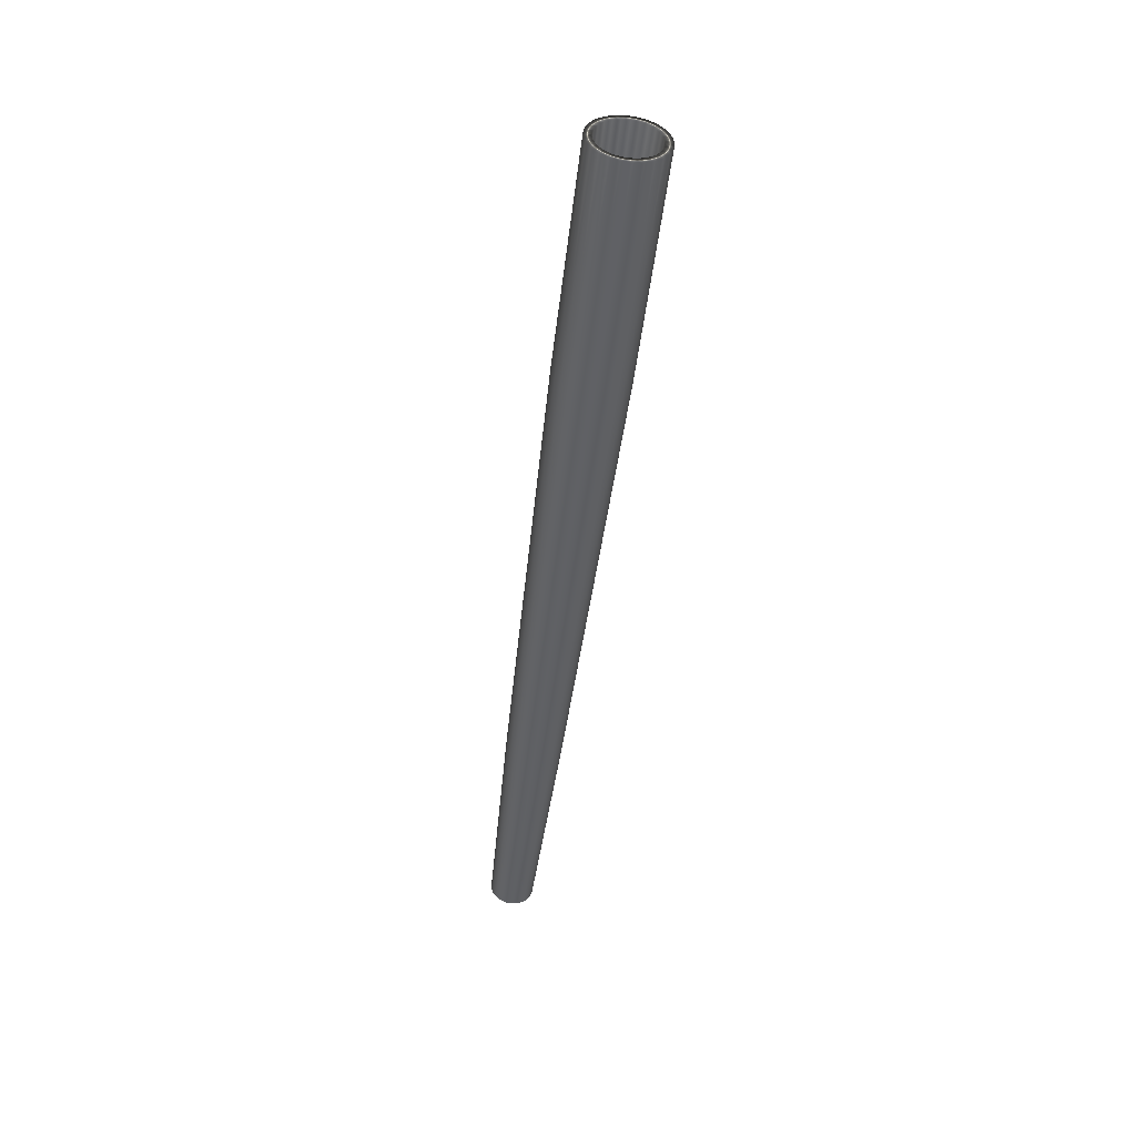
<metadata>
{"format":"obj","ext":"obj","renderer":"f3d","projection":"perspective","resolution":1024,"background":"white","views":[{"elev":-36.4,"azim":90.1,"up":"+Z"}]}
</metadata>
<code>
v -0.4839 -0.005035 0.1621
v -0.732 -0.0362 0.1063
v -0.7318 -0.03798 0.1064
v -0.8559 -0.05153 0.07727
v -0.8553 -0.05189 0.07495
v -0.8552 -0.05305 0.075
v -0.7309 -0.03662 0.101
v -0.4824 -0.005673 0.1553
v -0.4822 -0.007534 0.1554
v -0.3586 0.009661 0.1844
v -0.3594 0.01024 0.1881
v -0.3591 0.007369 0.1882
v -0.4833 -0.0102 0.162
v -0.7315 -0.04027 0.1062
v -0.7312 -0.042 0.1058
v -0.8555 -0.05476 0.07723
v -0.855 -0.05449 0.07487
v -0.8548 -0.05561 0.07463
v -0.7305 -0.03926 0.1009
v -0.482 -0.009019 0.1552
v -0.4817 -0.01082 0.1548
v -0.3581 0.005469 0.1842
v -0.3588 0.005038 0.188
v -0.3583 0.002252 0.1874
v -0.4824 -0.01513 0.1606
v -0.7308 -0.04414 0.1051
v -0.7304 -0.0457 0.1043
v -0.8549 -0.05784 0.07636
v -0.8545 -0.05697 0.07414
v -0.8543 -0.05798 0.07361
v -0.7301 -0.04177 0.1001
v -0.4814 -0.01222 0.1543
v -0.4811 -0.01385 0.1535
v -0.3573 0.001479 0.183
v -0.3579 6.8e-05 0.1866
v -0.3573 -0.002445 0.1853
v -0.4813 -0.0195 0.158
v -0.7299 -0.04756 0.1029
v -0.7295 -0.04884 0.1018
v -0.8542 -0.06057 0.07472
v -0.854 -0.05915 0.07279
v -0.8537 -0.05998 0.07202
v -0.7295 -0.04398 0.09875
v -0.4807 -0.01505 0.1527
v -0.4803 -0.01639 0.1514
v -0.3564 -0.002038 0.1809
v -0.3568 -0.004333 0.184
v -0.3561 -0.006401 0.1821
v -0.4801 -0.023 0.1544
v -0.729 -0.05028 0.1
v -0.7286 -0.0512 0.09854
v -0.8535 -0.06276 0.07244
v -0.8534 -0.06089 0.07092
v -0.8531 -0.06148 0.06996
v -0.7289 -0.04575 0.09686
v -0.48 -0.01732 0.1503
v -0.4795 -0.01828 0.1487
v -0.3555 -0.004843 0.1779
v -0.3556 -0.007864 0.1803
v -0.3549 -0.009347 0.1779
v -0.4789 -0.02541 0.1499
v -0.728 -0.05212 0.09648
v -0.7276 -0.05261 0.09481
v -0.8527 -0.06426 0.06966
v -0.8528 -0.06206 0.06866
v -0.8525 -0.06238 0.06757
v -0.7283 -0.04694 0.09456
v -0.4792 -0.01888 0.1474
v -0.4787 -0.0194 0.1456
v -0.3545 -0.006743 0.1742
v -0.3544 -0.01029 0.1758
v -0.3537 -0.01108 0.1731
v -0.4777 -0.02655 0.145
v -0.7271 -0.05296 0.09257
v -0.7267 -0.05299 0.09082
v -0.852 -0.06497 0.06657
v -0.8522 -0.0626 0.06616
v -0.852 -0.06262 0.06503
v -0.7277 -0.04748 0.09202
v -0.4784 -0.01962 0.1442
v -0.478 -0.01966 0.1424
v -0.3535 -0.00761 0.1702
v -0.3532 -0.01143 0.1709
v -0.3526 -0.01149 0.168
v -0.4767 -0.02635 0.1399
v -0.7263 -0.05274 0.08855
v -0.726 -0.05231 0.08683
v -0.8513 -0.06484 0.06339
v -0.8517 -0.06246 0.0636
v -0.8515 -0.06218 0.06248
v -0.7271 -0.04734 0.08942
v -0.4777 -0.01949 0.1409
v -0.4774 -0.01904 0.1391
v -0.3527 -0.007384 0.166
v -0.3522 -0.01123 0.1657
v -0.3517 -0.01054 0.163
v -0.4759 -0.02482 0.135
v -0.7257 -0.05147 0.0847
v -0.7254 -0.05061 0.08314
v -0.8508 -0.06388 0.06033
v -0.8513 -0.06165 0.06114
v -0.8511 -0.0611 0.06013
v -0.7267 -0.04652 0.08692
v -0.4772 -0.0185 0.1377
v -0.477 -0.0176 0.1361
v -0.352 -0.006081 0.1621
v -0.3513 -0.00968 0.1608
v -0.351 -0.008293 0.1583
v -0.4753 -0.02206 0.1306
v -0.7252 -0.04924 0.08128
v -0.7251 -0.04801 0.07998
v -0.8505 -0.06216 0.0576
v -0.851 -0.06023 0.05895
v -0.8509 -0.05943 0.05811
v -0.7264 -0.04507 0.0847
v -0.4768 -0.01671 0.1349
v -0.4767 -0.01542 0.1335
v -0.3516 -0.00379 0.1586
v -0.3507 -0.006901 0.1564
v -0.3506 -0.004911 0.1543
v -0.475 -0.01827 0.1271
v -0.725 -0.0462 0.07852
v -0.725 -0.04468 0.07758
v -0.8503 -0.05979 0.05538
v -0.8509 -0.0583 0.05719
v -0.8509 -0.05731 0.05658
v -0.7263 -0.0431 0.08292
v -0.4767 -0.01425 0.1326
v -0.4766 -0.01266 0.1316
v -0.3514 -0.000666 0.1557
v -0.3505 -0.003078 0.1528
v -0.3505 -0.00062 0.1513
v -0.4751 -0.0137 0.1246
v -0.7251 -0.04257 0.07662
v -0.7252 -0.04086 0.07609
v -0.8503 -0.05693 0.05383
v -0.8509 -0.05597 0.05597
v -0.851 -0.05487 0.05563
v -0.7263 -0.04075 0.08168
v -0.4767 -0.01129 0.131
v -0.4768 -0.009502 0.1304
v -0.3514 0.003077 0.1538
v -0.3505 0.001529 0.1503
v -0.3507 0.004287 0.1494
v -0.4754 -0.008662 0.1233
v -0.7254 -0.03858 0.07569
v -0.7256 -0.0368 0.07562
v -0.8506 -0.05379 0.05305
v -0.8511 -0.05343 0.05538
v -0.8512 -0.05228 0.05533
v -0.7265 -0.03816 0.08108
v -0.4769 -0.008024 0.1302
v -0.4771 -0.006163 0.1301
v -0.3517 0.007184 0.1528
v -0.3509 0.006606 0.149
v -0.3512 0.009476 0.1489
v -0.4761 -0.003501 0.1234
v -0.7259 -0.03451 0.07581
v -0.7262 -0.03278 0.07619
v -0.851 -0.05056 0.0531
v -0.8514 -0.05083 0.05545
v -0.8516 -0.04971 0.0557
v -0.7269 -0.03552 0.08116
v -0.4773 -0.004678 0.1302
v -0.4776 -0.002872 0.1306
v -0.3523 0.01138 0.1529
v -0.3515 0.01181 0.1491
v -0.352 0.01459 0.1497
v -0.477 0.001431 0.1248
v -0.7266 -0.03063 0.07697
v -0.727 -0.02908 0.07778
v -0.8515 -0.04748 0.05397
v -0.8519 -0.04836 0.05619
v -0.8521 -0.04735 0.05672
v -0.7273 -0.03301 0.08191
v -0.4779 -0.00148 0.1311
v -0.4783 0.000149 0.132
v -0.353 0.01537 0.1541
v -0.3524 0.01678 0.1505
v -0.353 0.01929 0.1518
v -0.478 0.005799 0.1274
v -0.7275 -0.02722 0.07908
v -0.7279 -0.02594 0.08027
v -0.8522 -0.04475 0.0556
v -0.8524 -0.04618 0.05754
v -0.8527 -0.04534 0.05831
v -0.7279 -0.0308 0.08328
v -0.4786 0.001352 0.1328
v -0.479 0.002693 0.134
v -0.3539 0.01888 0.1563
v -0.3535 0.02118 0.1532
v -0.3542 0.02325 0.1551
v -0.4792 0.009306 0.1311
v -0.7284 -0.0245 0.08201
v -0.7288 -0.02358 0.08349
v -0.8529 -0.04256 0.05788
v -0.853 -0.04444 0.0594
v -0.8533 -0.04384 0.06037
v -0.7285 -0.02903 0.08518
v -0.4794 0.003626 0.1352
v -0.4798 0.004587 0.1367
v -0.3549 0.02169 0.1593
v -0.3547 0.02471 0.1568
v -0.3554 0.02619 0.1592
v -0.4805 0.01171 0.1355
v -0.7294 -0.02266 0.08555
v -0.7298 -0.02217 0.08722
v -0.8537 -0.04106 0.06066
v -0.8536 -0.04326 0.06166
v -0.8539 -0.04294 0.06275
v -0.7291 -0.02784 0.08747
v -0.4802 0.005185 0.138
v -0.4806 0.005701 0.1398
v -0.3558 0.02359 0.1629
v -0.3559 0.02713 0.1613
v -0.3566 0.02793 0.164
v -0.4816 0.01285 0.1405
v -0.7303 -0.02182 0.08946
v -0.7307 -0.02179 0.09122
v -0.8544 -0.04035 0.06375
v -0.8542 -0.04272 0.06416
v -0.8545 -0.0427 0.0653
v -0.7297 -0.0273 0.09001
v -0.4809 0.005925 0.1413
v -0.4813 0.00596 0.1431
v -0.3568 0.02446 0.167
v -0.3571 0.02828 0.1663
v -0.3577 0.02833 0.1691
v -0.4827 0.01265 0.1455
v -0.7311 -0.02204 0.09348
v -0.7314 -0.02247 0.0952
v -0.8551 -0.04048 0.06693
v -0.8547 -0.04286 0.06673
v -0.8549 -0.04314 0.06784
v -0.7303 -0.02744 0.09262
v -0.4816 0.005794 0.1446
v -0.4819 0.005347 0.1463
v -0.3576 0.02423 0.1711
v -0.3582 0.02807 0.1714
v -0.3587 0.02738 0.1742
v -0.4835 0.01112 0.1504
v -0.7317 -0.02331 0.09733
v -0.732 -0.02417 0.09889
v -0.8556 -0.04144 0.07
v -0.8551 -0.04367 0.06919
v -0.8553 -0.04423 0.0702
v -0.7307 -0.02826 0.09511
v -0.4821 0.004801 0.1477
v -0.4824 0.003902 0.1494
v -0.3583 0.02293 0.1751
v -0.359 0.02652 0.1764
v -0.3594 0.02514 0.1789
v -0.4841 0.008364 0.1548
v -0.7322 -0.02554 0.1008
v -0.7323 -0.02678 0.102
v -0.8559 -0.04316 0.07273
v -0.8554 -0.04509 0.07137
v -0.8555 -0.04589 0.07221
v -0.731 -0.02971 0.09733
v -0.4825 0.003015 0.1506
v -0.4826 0.001724 0.1519
v -0.3587 0.02063 0.1786
v -0.3596 0.02375 0.1808
v -0.3598 0.02176 0.1829
v -0.4843 0.004572 0.1584
v -0.7324 -0.02858 0.1035
v -0.7324 -0.0301 0.1045
v -0.8561 -0.04553 0.07495
v -0.8556 -0.04703 0.07314
v -0.8556 -0.04801 0.07375
v -0.7311 -0.03168 0.09912
v -0.4827 0.000556 0.1529
v -0.4827 -0.001037 0.1539
v -0.3589 0.01751 0.1814
v -0.3598 0.01992 0.1844
v -0.3599 0.01747 0.1859
v -0.4843 2e-06 0.1609
v -0.7323 -0.03221 0.1054
v -0.7322 -0.03392 0.1059
v -0.8561 -0.04839 0.0765
v -0.8555 -0.04935 0.07435
v -0.8555 -0.05046 0.0747
v -0.731 -0.03403 0.1004
v -0.4827 -0.002407 0.1545
v -0.4826 -0.004195 0.155
v -0.3589 0.01377 0.1834
v -0.3598 0.01532 0.1869
v -0.3596 0.01256 0.1877
v -0.4836 -0.007905 0.1622
v -0.3588 0.01198 0.184
v -0.4841 -0.002756 0.1617
v -0.856 -0.0501 0.07702
v -0.8557 -0.05331 0.07735
v -0.731 -0.03514 0.1007
v -0.7307 -0.03777 0.101
v -0.3584 0.0078 0.1844
v -0.4828 -0.01298 0.1614
v -0.8552 -0.05649 0.07685
v -0.7303 -0.04038 0.1006
v -0.3577 0.003662 0.1838
v -0.4818 -0.01764 0.1593
v -0.8545 -0.0594 0.07555
v -0.7298 -0.04278 0.0996
v -0.3569 -0.000151 0.1822
v -0.4807 -0.02157 0.1561
v -0.8538 -0.06185 0.07354
v -0.7292 -0.04482 0.09799
v -0.356 -0.003379 0.1796
v -0.4794 -0.02448 0.152
v -0.8531 -0.06368 0.07096
v -0.7286 -0.04634 0.0959
v -0.355 -0.005804 0.1763
v -0.4782 -0.0262 0.1472
v -0.8523 -0.06475 0.06799
v -0.728 -0.04726 0.09348
v -0.354 -0.007259 0.1725
v -0.4771 -0.0266 0.1422
v -0.8516 -0.065 0.06482
v -0.7274 -0.04751 0.09088
v -0.3531 -0.007645 0.1684
v -0.4762 -0.02566 0.1371
v -0.851 -0.06442 0.06168
v -0.7269 -0.04706 0.0883
v -0.3524 -0.006937 0.1643
v -0.4755 -0.02343 0.1325
v -0.8506 -0.06302 0.05877
v -0.7266 -0.04596 0.08591
v -0.3518 -0.005181 0.1605
v -0.4751 -0.02007 0.1285
v -0.8504 -0.06093 0.0563
v -0.7264 -0.04427 0.08386
v -0.3515 -0.002499 0.1572
v -0.475 -0.01581 0.1255
v -0.8503 -0.05827 0.05444
v -0.7263 -0.04212 0.0823
v -0.3514 0.000928 0.1547
v -0.4752 -0.01094 0.1237
v -0.8504 -0.05523 0.0533
v -0.7264 -0.03964 0.08134
v -0.3515 0.004865 0.1532
v -0.4758 -0.005792 0.1232
v -0.8508 -0.05201 0.05297
v -0.7267 -0.03701 0.08103
v -0.3519 0.009045 0.1527
v -0.4765 -0.000715 0.124
v -0.8513 -0.04884 0.05348
v -0.7271 -0.0344 0.0814
v -0.3526 0.01318 0.1533
v -0.4775 0.003944 0.1261
v -0.8519 -0.04592 0.05478
v -0.7276 -0.032 0.08243
v -0.3534 0.01699 0.155
v -0.4787 0.007868 0.1293
v -0.8526 -0.04347 0.05679
v -0.7282 -0.02997 0.08405
v -0.3543 0.02022 0.1575
v -0.4799 0.01079 0.1335
v -0.8534 -0.04164 0.05937
v -0.7288 -0.02844 0.08614
v -0.3553 0.02265 0.1608
v -0.4811 0.01251 0.1382
v -0.8541 -0.04057 0.06234
v -0.7294 -0.02752 0.08856
v -0.3563 0.0241 0.1647
v -0.4822 0.01291 0.1433
v -0.8548 -0.04032 0.06551
v -0.73 -0.02727 0.09115
v -0.3572 0.02449 0.1688
v -0.4831 0.01196 0.1483
v -0.8554 -0.04091 0.06865
v -0.7304 -0.02772 0.09373
v -0.3579 0.02378 0.1729
v -0.4838 0.009732 0.153
v -0.8558 -0.0423 0.07155
v -0.7308 -0.02882 0.09612
v -0.3585 0.02203 0.1767
v -0.4842 0.006373 0.1569
v -0.8561 -0.04439 0.07402
v -0.731 -0.03051 0.09817
v -0.3589 0.01934 0.1799
v -0.4843 0.002114 0.1599
v -0.8561 -0.04705 0.07589
v -0.7311 -0.03266 0.09973
v -0.359 0.01592 0.1824
f 286 284 384
f 270 383 281
f 383 273 283
f 278 382 280
f 382 270 280
f 276 381 287
f 287 286 276
f 381 267 277
f 274 272 380
f 274 384 272
f 379 269 258
f 271 383 269
f 379 261 271
f 268 266 378
f 268 382 266
f 378 258 268
f 264 377 275
f 275 274 264
f 265 381 275
f 377 255 265
f 262 260 376
f 262 380 260
f 375 257 246
f 259 379 257
f 375 249 259
f 256 254 374
f 256 378 254
f 374 246 256
f 252 373 263
f 263 262 252
f 253 377 263
f 373 243 253
f 250 248 372
f 250 376 248
f 371 245 234
f 247 375 245
f 371 237 247
f 244 242 370
f 244 374 242
f 370 234 244
f 369 251 240
f 251 250 240
f 241 373 251
f 369 231 241
f 236 368 238
f 238 372 236
f 222 367 233
f 235 371 233
f 367 225 235
f 230 366 232
f 232 370 230
f 366 222 232
f 228 365 239
f 239 238 228
f 229 369 239
f 365 219 229
f 226 224 364
f 226 368 224
f 363 221 210
f 223 367 221
f 363 213 223
f 220 218 362
f 220 366 218
f 362 210 220
f 216 361 227
f 227 226 216
f 217 365 227
f 361 207 217
f 212 360 214
f 214 364 212
f 198 359 209
f 211 363 209
f 359 201 211
f 206 358 208
f 208 362 206
f 358 198 208
f 357 215 204
f 215 214 204
f 205 361 215
f 357 195 205
f 202 200 356
f 202 360 200
f 186 355 197
f 199 359 197
f 355 189 199
f 196 194 354
f 196 358 194
f 354 186 196
f 192 353 203
f 203 202 192
f 193 357 203
f 353 183 193
f 190 188 352
f 190 356 188
f 174 351 185
f 187 355 185
f 351 177 187
f 182 350 184
f 184 354 182
f 350 174 184
f 180 349 191
f 191 190 180
f 181 353 191
f 349 171 181
f 178 176 348
f 178 352 176
f 347 173 162
f 175 351 173
f 347 165 175
f 170 346 172
f 172 350 170
f 346 162 172
f 345 179 168
f 179 178 168
f 169 349 179
f 345 159 169
f 164 344 166
f 166 348 164
f 150 343 161
f 163 347 161
f 343 153 163
f 160 158 342
f 160 346 158
f 342 150 160
f 341 167 156
f 167 166 156
f 157 345 167
f 341 147 157
f 154 152 340
f 154 344 152
f 339 149 138
f 151 343 149
f 339 141 151
f 146 338 148
f 148 342 146
f 338 138 148
f 337 155 144
f 155 154 144
f 145 341 155
f 337 135 145
f 142 140 336
f 142 340 140
f 335 137 126
f 139 339 137
f 335 129 139
f 134 334 136
f 136 338 134
f 334 126 136
f 132 333 143
f 143 142 132
f 133 337 143
f 333 123 133
f 130 128 332
f 130 336 128
f 331 125 114
f 127 335 125
f 331 117 127
f 122 330 124
f 124 334 122
f 330 114 124
f 120 329 131
f 131 130 120
f 121 333 131
f 329 111 121
f 116 328 118
f 118 332 116
f 327 113 102
f 115 331 113
f 327 105 115
f 112 110 326
f 112 330 110
f 326 102 112
f 108 325 119
f 119 118 108
f 109 329 119
f 325 99 109
f 106 104 324
f 106 328 104
f 323 101 90
f 103 327 101
f 323 93 103
f 98 322 100
f 100 326 98
f 322 90 100
f 96 321 107
f 107 106 96
f 97 325 107
f 321 87 97
f 92 320 94
f 94 324 92
f 78 319 89
f 91 323 89
f 319 81 91
f 86 318 88
f 88 322 86
f 318 78 88
f 317 95 84
f 95 94 84
f 85 321 95
f 317 75 85
f 82 80 316
f 82 320 80
f 315 77 66
f 79 319 77
f 315 69 79
f 74 314 76
f 76 318 74
f 314 66 76
f 313 83 72
f 83 82 72
f 73 317 83
f 313 63 73
f 70 68 312
f 70 316 68
f 311 65 54
f 67 315 65
f 311 57 67
f 64 62 310
f 64 314 62
f 310 54 64
f 309 71 60
f 71 70 60
f 61 313 71
f 309 51 61
f 58 56 308
f 58 312 56
f 42 307 53
f 55 311 53
f 307 45 55
f 52 50 306
f 52 310 50
f 306 42 52
f 48 305 59
f 59 58 48
f 49 309 59
f 305 39 49
f 46 44 304
f 46 308 44
f 303 41 30
f 43 307 41
f 303 33 43
f 40 38 302
f 40 306 38
f 302 30 40
f 36 301 47
f 47 46 36
f 37 305 47
f 301 27 37
f 34 32 300
f 34 304 32
f 299 29 18
f 31 303 29
f 299 21 31
f 26 298 28
f 28 302 26
f 298 18 28
f 24 297 35
f 35 34 24
f 25 301 35
f 297 15 25
f 20 296 22
f 22 300 20
f 6 295 17
f 19 299 17
f 295 9 19
f 14 293 16
f 16 298 14
f 293 6 16
f 289 23 12
f 23 22 12
f 13 297 23
f 289 3 13
f 10 8 290
f 10 296 8
f 285 284 290
f 294 5 282
f 7 295 5
f 294 285 7
f 282 281 294
f 4 2 292
f 4 293 2
f 292 282 4
f 279 278 292
f 291 11 288
f 291 279 1
f 288 287 291
f 11 10 288
f 1 289 11
f 288 290 286
f 285 294 283
f 282 292 280
f 279 291 277
f 276 384 274
f 273 383 271
f 270 382 268
f 267 381 265
f 264 380 262
f 261 379 259
f 258 378 256
f 255 377 253
f 252 376 250
f 249 375 247
f 246 374 244
f 243 373 241
f 240 372 238
f 237 371 235
f 234 370 232
f 231 369 229
f 228 368 226
f 225 367 223
f 222 366 220
f 219 365 217
f 216 364 214
f 213 363 211
f 210 362 208
f 207 361 205
f 204 360 202
f 201 359 199
f 198 358 196
f 195 357 193
f 192 356 190
f 189 355 187
f 186 354 184
f 183 353 181
f 180 352 178
f 177 351 175
f 174 350 172
f 171 349 169
f 168 348 166
f 165 347 163
f 162 346 160
f 159 345 157
f 156 344 154
f 153 343 151
f 150 342 148
f 147 341 145
f 144 340 142
f 141 339 139
f 138 338 136
f 135 337 133
f 132 336 130
f 129 335 127
f 126 334 124
f 123 333 121
f 120 332 118
f 117 331 115
f 114 330 112
f 111 329 109
f 108 328 106
f 105 327 103
f 102 326 100
f 99 325 97
f 96 324 94
f 93 323 91
f 90 322 88
f 87 321 85
f 84 320 82
f 81 319 79
f 78 318 76
f 75 317 73
f 72 316 70
f 69 315 67
f 66 314 64
f 63 313 61
f 60 312 58
f 57 311 55
f 54 310 52
f 51 309 49
f 48 308 46
f 45 307 43
f 42 306 40
f 39 305 37
f 36 304 34
f 33 303 31
f 30 302 28
f 27 301 25
f 24 300 22
f 21 299 19
f 18 298 16
f 15 297 13
f 12 296 10
f 9 295 7
f 6 293 4
f 3 289 1
f 273 384 284
f 283 281 383
f 273 284 283
f 267 382 278
f 270 281 280
f 277 287 381
f 286 384 276
f 267 278 277
f 261 380 272
f 384 273 272
f 271 269 379
f 383 270 269
f 261 272 271
f 255 378 266
f 382 267 266
f 258 269 268
f 265 275 377
f 274 380 264
f 381 276 275
f 255 266 265
f 249 376 260
f 380 261 260
f 259 257 375
f 379 258 257
f 249 260 259
f 243 374 254
f 378 255 254
f 246 257 256
f 253 263 373
f 262 376 252
f 377 264 263
f 243 254 253
f 237 372 248
f 376 249 248
f 247 245 371
f 375 246 245
f 237 248 247
f 231 370 242
f 374 243 242
f 234 245 244
f 241 251 369
f 250 372 240
f 373 252 251
f 231 242 241
f 225 368 236
f 372 237 236
f 235 233 367
f 371 234 233
f 225 236 235
f 219 366 230
f 370 231 230
f 222 233 232
f 229 239 365
f 238 368 228
f 369 240 239
f 219 230 229
f 213 364 224
f 368 225 224
f 223 221 363
f 367 222 221
f 213 224 223
f 207 362 218
f 366 219 218
f 210 221 220
f 217 227 361
f 226 364 216
f 365 228 227
f 207 218 217
f 201 360 212
f 364 213 212
f 211 209 359
f 363 210 209
f 201 212 211
f 195 358 206
f 362 207 206
f 198 209 208
f 205 215 357
f 214 360 204
f 361 216 215
f 195 206 205
f 189 356 200
f 360 201 200
f 199 197 355
f 359 198 197
f 189 200 199
f 183 354 194
f 358 195 194
f 186 197 196
f 193 203 353
f 202 356 192
f 357 204 203
f 183 194 193
f 177 352 188
f 356 189 188
f 187 185 351
f 355 186 185
f 177 188 187
f 171 350 182
f 354 183 182
f 174 185 184
f 181 191 349
f 190 352 180
f 353 192 191
f 171 182 181
f 165 348 176
f 352 177 176
f 175 173 347
f 351 174 173
f 165 176 175
f 159 346 170
f 350 171 170
f 162 173 172
f 169 179 345
f 178 348 168
f 349 180 179
f 159 170 169
f 153 344 164
f 348 165 164
f 163 161 343
f 347 162 161
f 153 164 163
f 147 342 158
f 346 159 158
f 150 161 160
f 157 167 341
f 166 344 156
f 345 168 167
f 147 158 157
f 141 340 152
f 344 153 152
f 151 149 339
f 343 150 149
f 141 152 151
f 135 338 146
f 342 147 146
f 138 149 148
f 145 155 337
f 154 340 144
f 341 156 155
f 135 146 145
f 129 336 140
f 340 141 140
f 139 137 335
f 339 138 137
f 129 140 139
f 123 334 134
f 338 135 134
f 126 137 136
f 133 143 333
f 142 336 132
f 337 144 143
f 123 134 133
f 117 332 128
f 336 129 128
f 127 125 331
f 335 126 125
f 117 128 127
f 111 330 122
f 334 123 122
f 114 125 124
f 121 131 329
f 130 332 120
f 333 132 131
f 111 122 121
f 105 328 116
f 332 117 116
f 115 113 327
f 331 114 113
f 105 116 115
f 99 326 110
f 330 111 110
f 102 113 112
f 109 119 325
f 118 328 108
f 329 120 119
f 99 110 109
f 93 324 104
f 328 105 104
f 103 101 323
f 327 102 101
f 93 104 103
f 87 322 98
f 326 99 98
f 90 101 100
f 97 107 321
f 106 324 96
f 325 108 107
f 87 98 97
f 81 320 92
f 324 93 92
f 91 89 319
f 323 90 89
f 81 92 91
f 75 318 86
f 322 87 86
f 78 89 88
f 85 95 317
f 94 320 84
f 321 96 95
f 75 86 85
f 69 316 80
f 320 81 80
f 79 77 315
f 319 78 77
f 69 80 79
f 63 314 74
f 318 75 74
f 66 77 76
f 73 83 313
f 82 316 72
f 317 84 83
f 63 74 73
f 57 312 68
f 316 69 68
f 67 65 311
f 315 66 65
f 57 68 67
f 51 310 62
f 314 63 62
f 54 65 64
f 61 71 309
f 70 312 60
f 313 72 71
f 51 62 61
f 45 308 56
f 312 57 56
f 55 53 307
f 311 54 53
f 45 56 55
f 39 306 50
f 310 51 50
f 42 53 52
f 49 59 305
f 58 308 48
f 309 60 59
f 39 50 49
f 33 304 44
f 308 45 44
f 43 41 303
f 307 42 41
f 33 44 43
f 27 302 38
f 306 39 38
f 30 41 40
f 37 47 301
f 46 304 36
f 305 48 47
f 27 38 37
f 21 300 32
f 304 33 32
f 31 29 299
f 303 30 29
f 21 32 31
f 15 298 26
f 302 27 26
f 18 29 28
f 25 35 297
f 34 300 24
f 301 36 35
f 15 26 25
f 9 296 20
f 300 21 20
f 19 17 295
f 299 18 17
f 9 20 19
f 3 293 14
f 298 15 14
f 6 17 16
f 13 23 289
f 22 296 12
f 297 24 23
f 3 14 13
f 285 290 8
f 296 9 8
f 284 286 290
f 7 5 294
f 295 6 5
f 285 8 7
f 281 283 294
f 279 292 2
f 293 3 2
f 282 5 4
f 278 280 292
f 1 11 291
f 279 2 1
f 287 277 291
f 10 290 288
f 289 12 11
f 287 288 286
f 284 285 283
f 281 282 280
f 278 279 277
f 275 276 274
f 272 273 271
f 269 270 268
f 266 267 265
f 263 264 262
f 260 261 259
f 257 258 256
f 254 255 253
f 251 252 250
f 248 249 247
f 245 246 244
f 242 243 241
f 239 240 238
f 236 237 235
f 233 234 232
f 230 231 229
f 227 228 226
f 224 225 223
f 221 222 220
f 218 219 217
f 215 216 214
f 212 213 211
f 209 210 208
f 206 207 205
f 203 204 202
f 200 201 199
f 197 198 196
f 194 195 193
f 191 192 190
f 188 189 187
f 185 186 184
f 182 183 181
f 179 180 178
f 176 177 175
f 173 174 172
f 170 171 169
f 167 168 166
f 164 165 163
f 161 162 160
f 158 159 157
f 155 156 154
f 152 153 151
f 149 150 148
f 146 147 145
f 143 144 142
f 140 141 139
f 137 138 136
f 134 135 133
f 131 132 130
f 128 129 127
f 125 126 124
f 122 123 121
f 119 120 118
f 116 117 115
f 113 114 112
f 110 111 109
f 107 108 106
f 104 105 103
f 101 102 100
f 98 99 97
f 95 96 94
f 92 93 91
f 89 90 88
f 86 87 85
f 83 84 82
f 80 81 79
f 77 78 76
f 74 75 73
f 71 72 70
f 68 69 67
f 65 66 64
f 62 63 61
f 59 60 58
f 56 57 55
f 53 54 52
f 50 51 49
f 47 48 46
f 44 45 43
f 41 42 40
f 38 39 37
f 35 36 34
f 32 33 31
f 29 30 28
f 26 27 25
f 23 24 22
f 20 21 19
f 17 18 16
f 14 15 13
f 11 12 10
f 8 9 7
f 5 6 4
f 2 3 1

</code>
